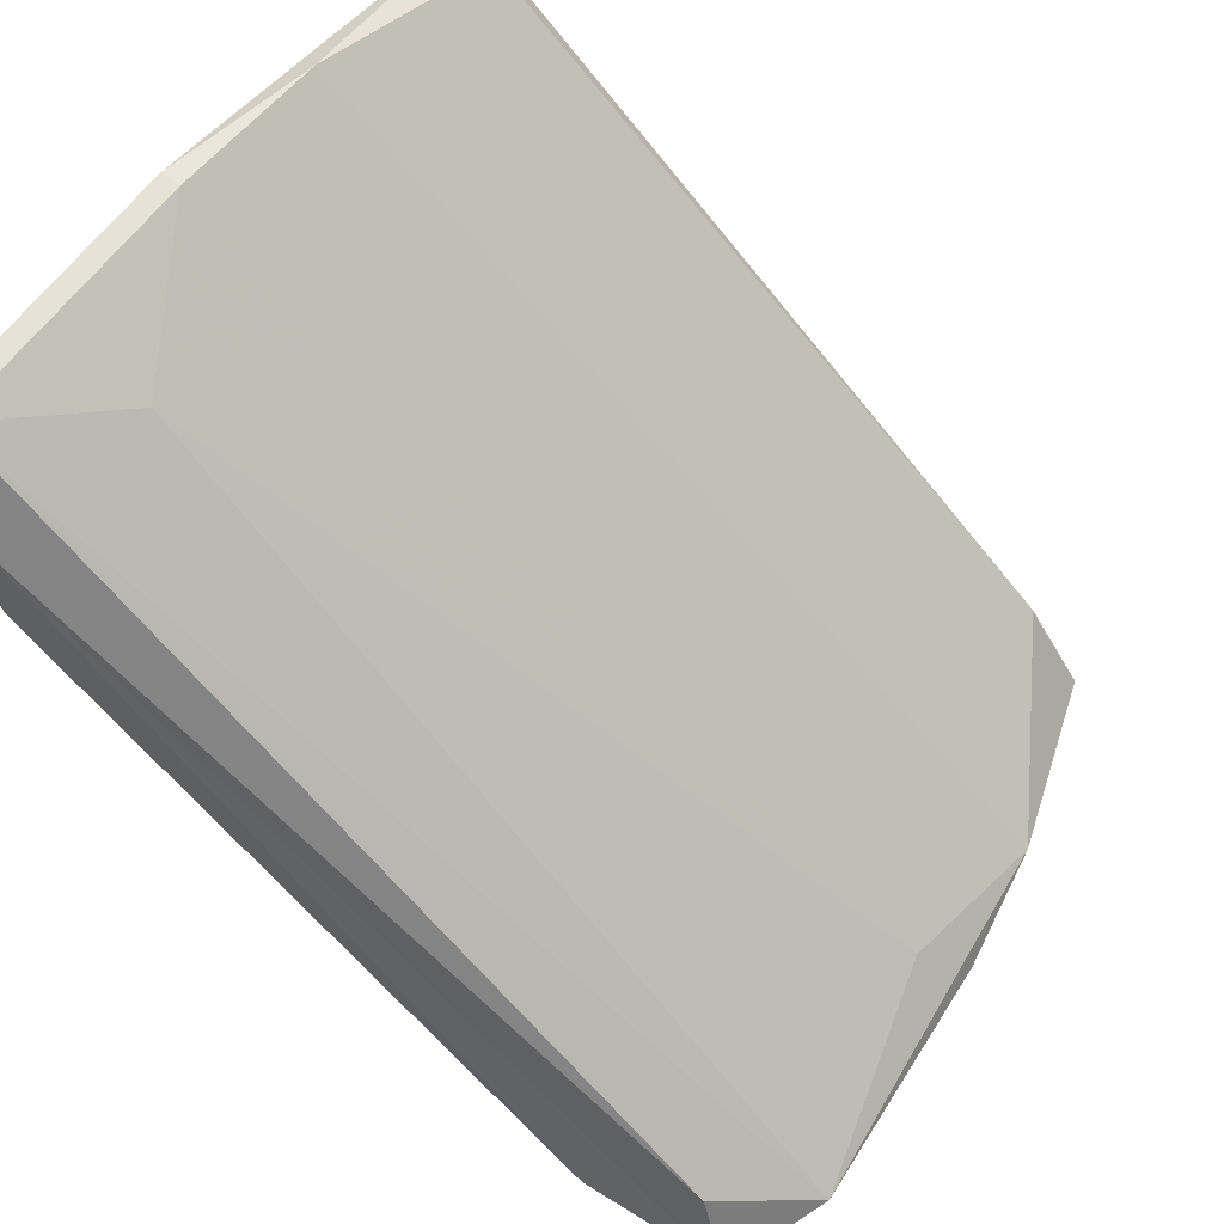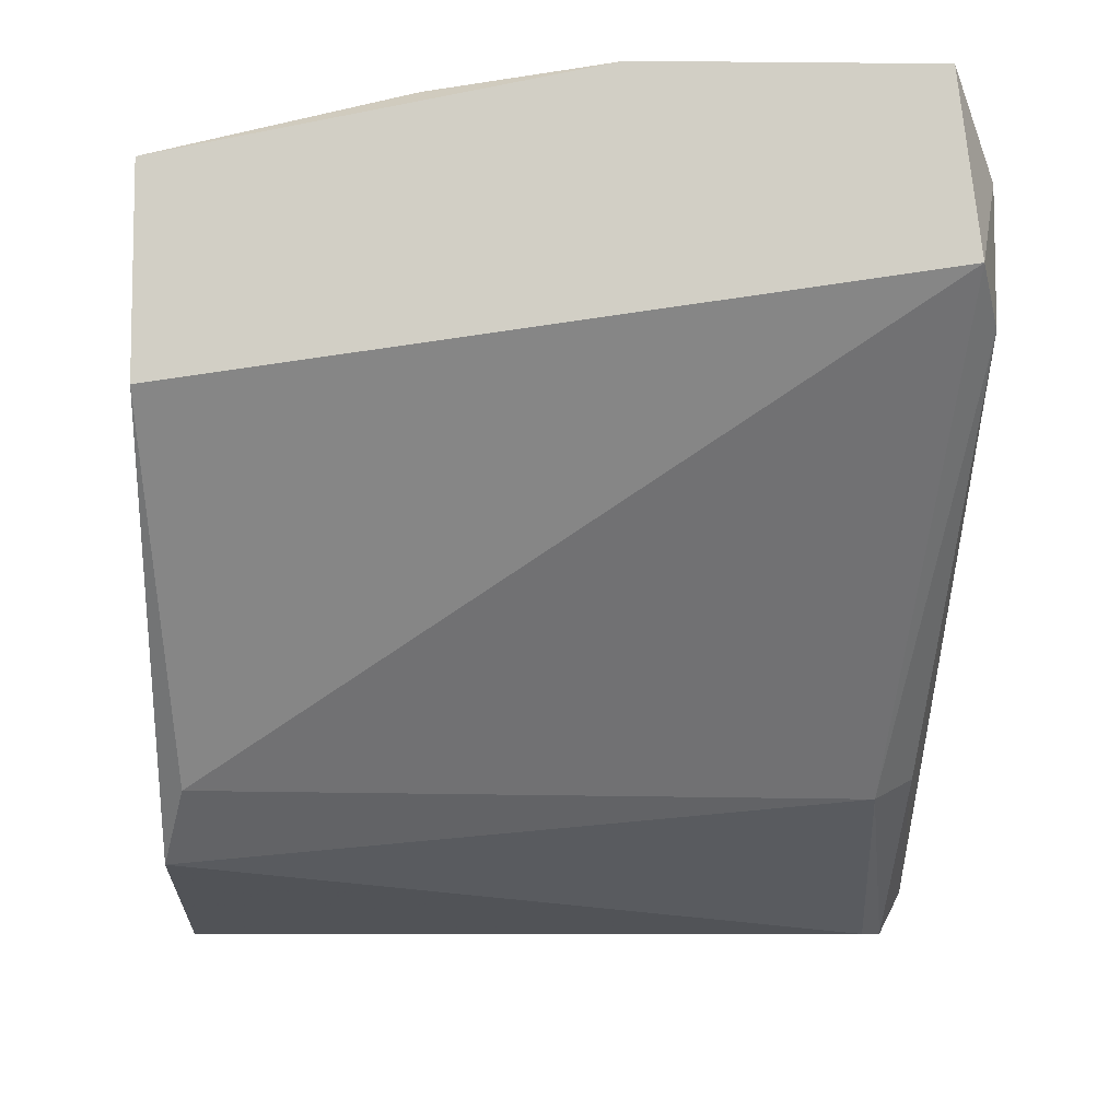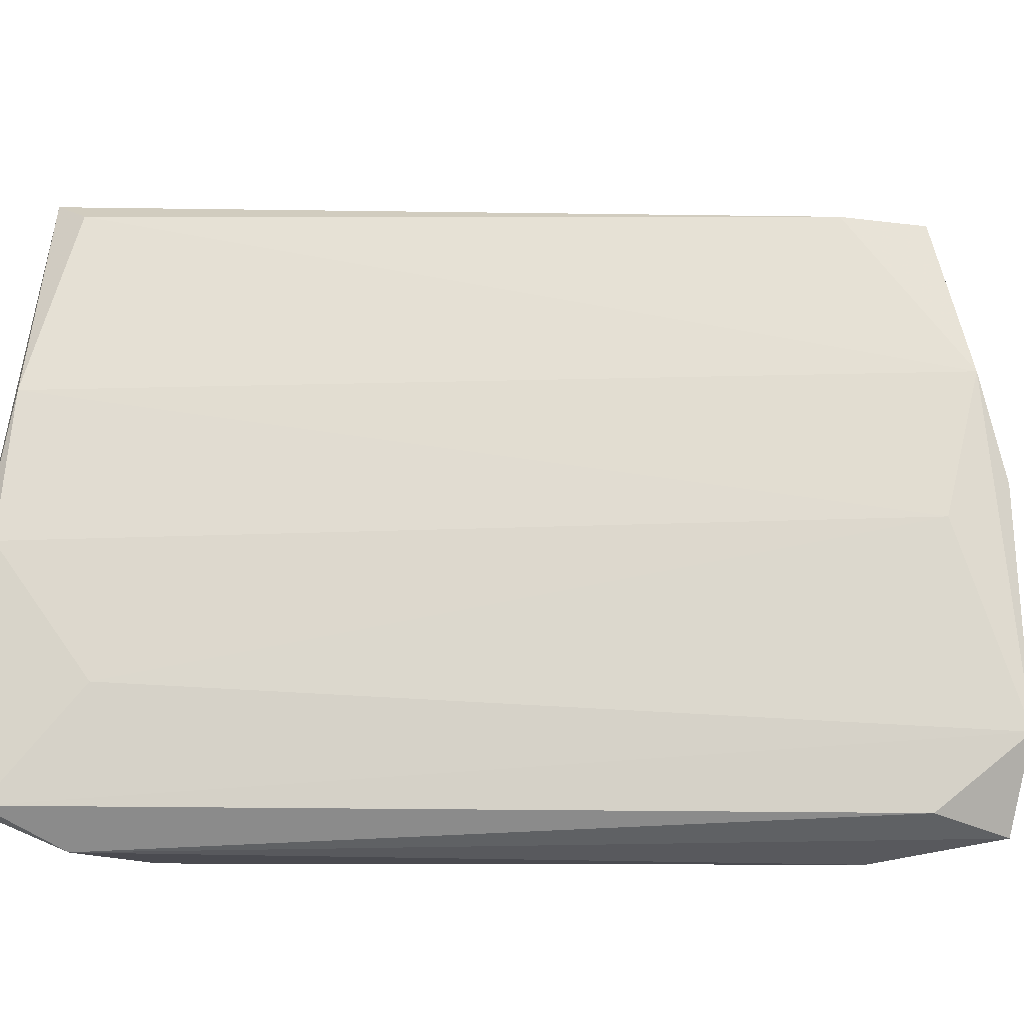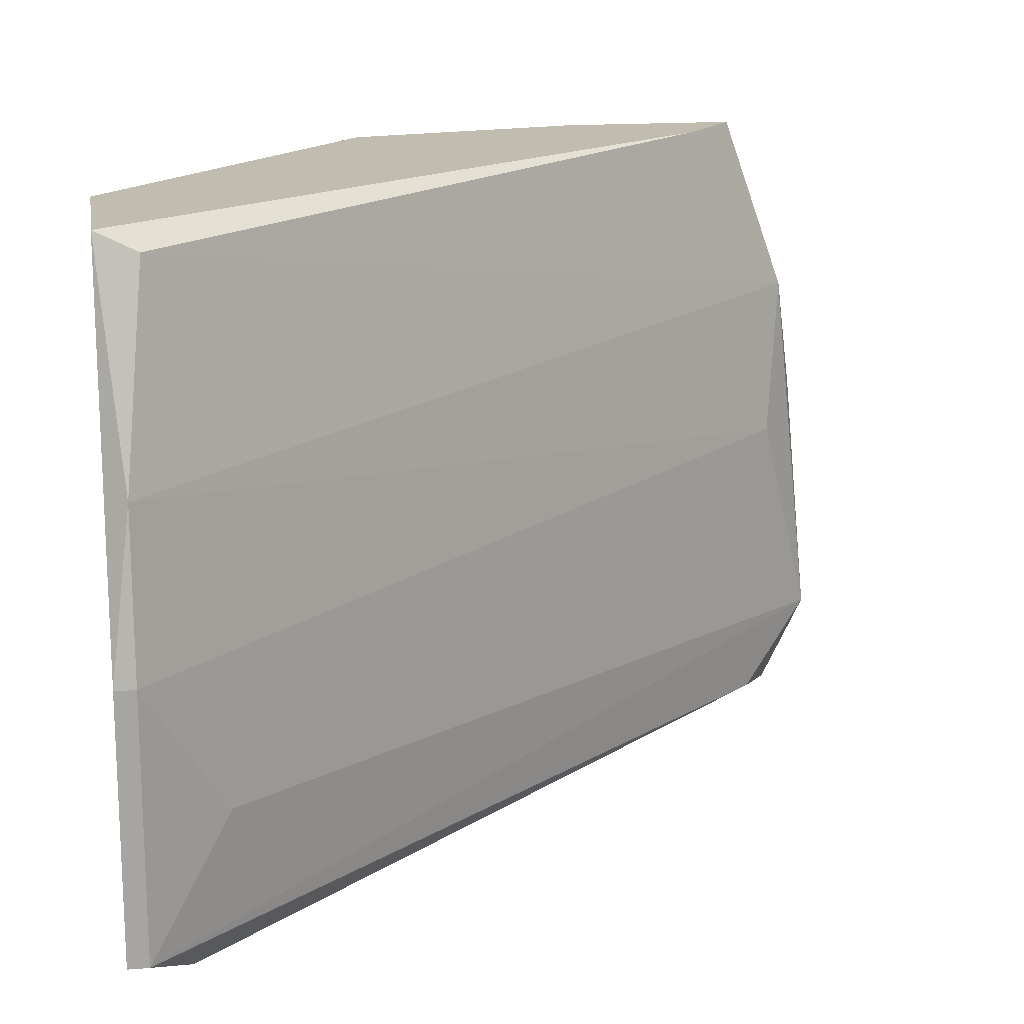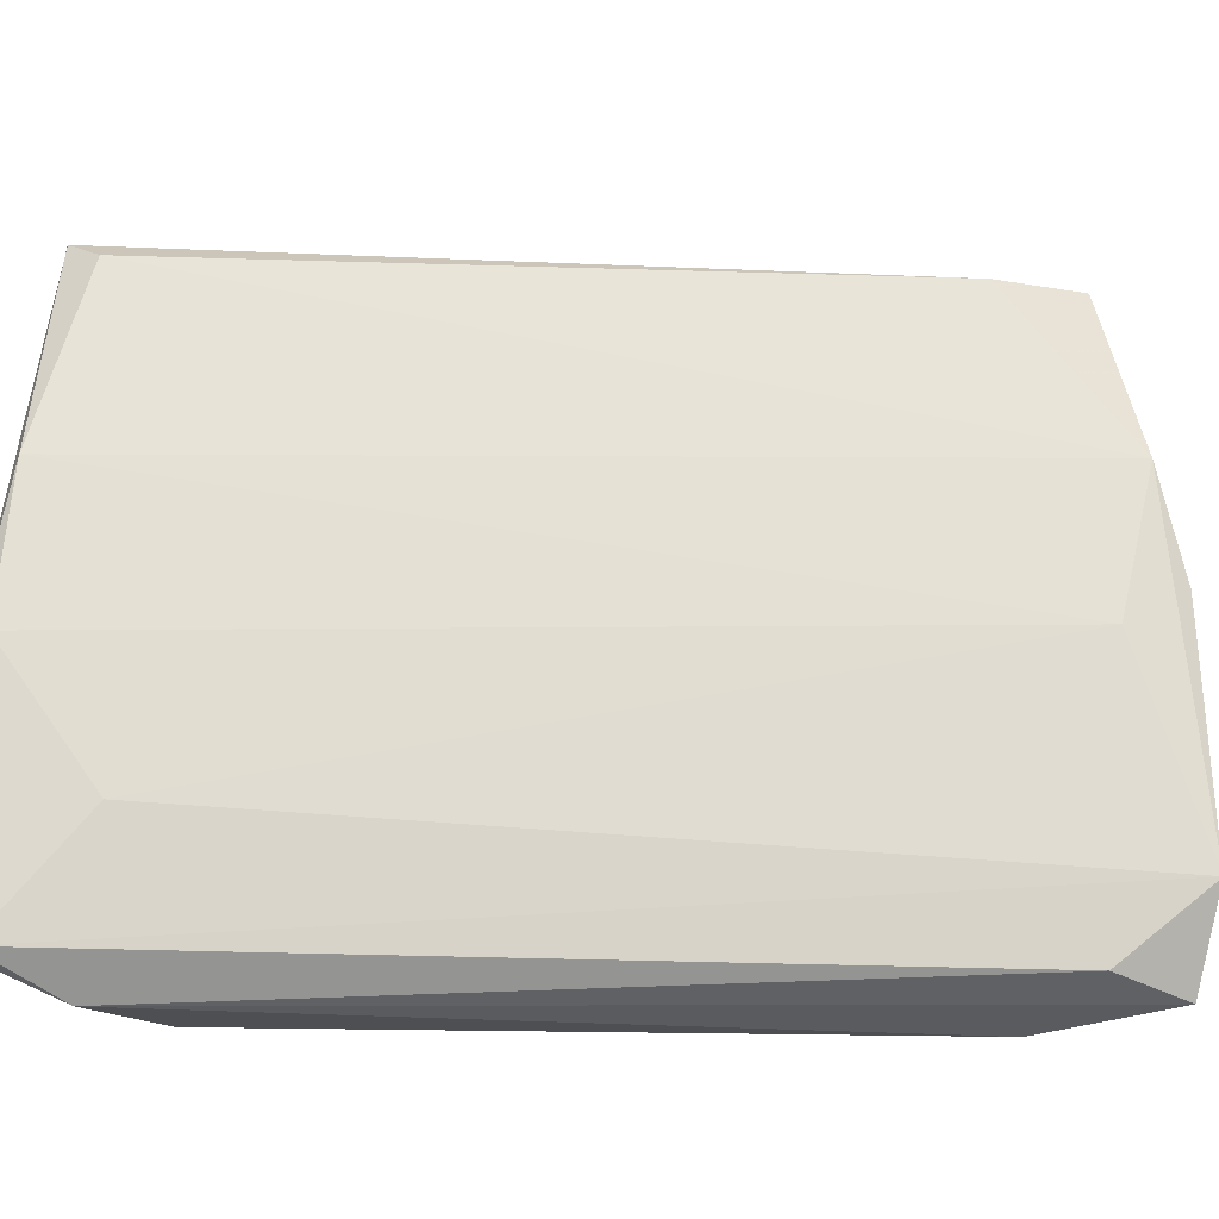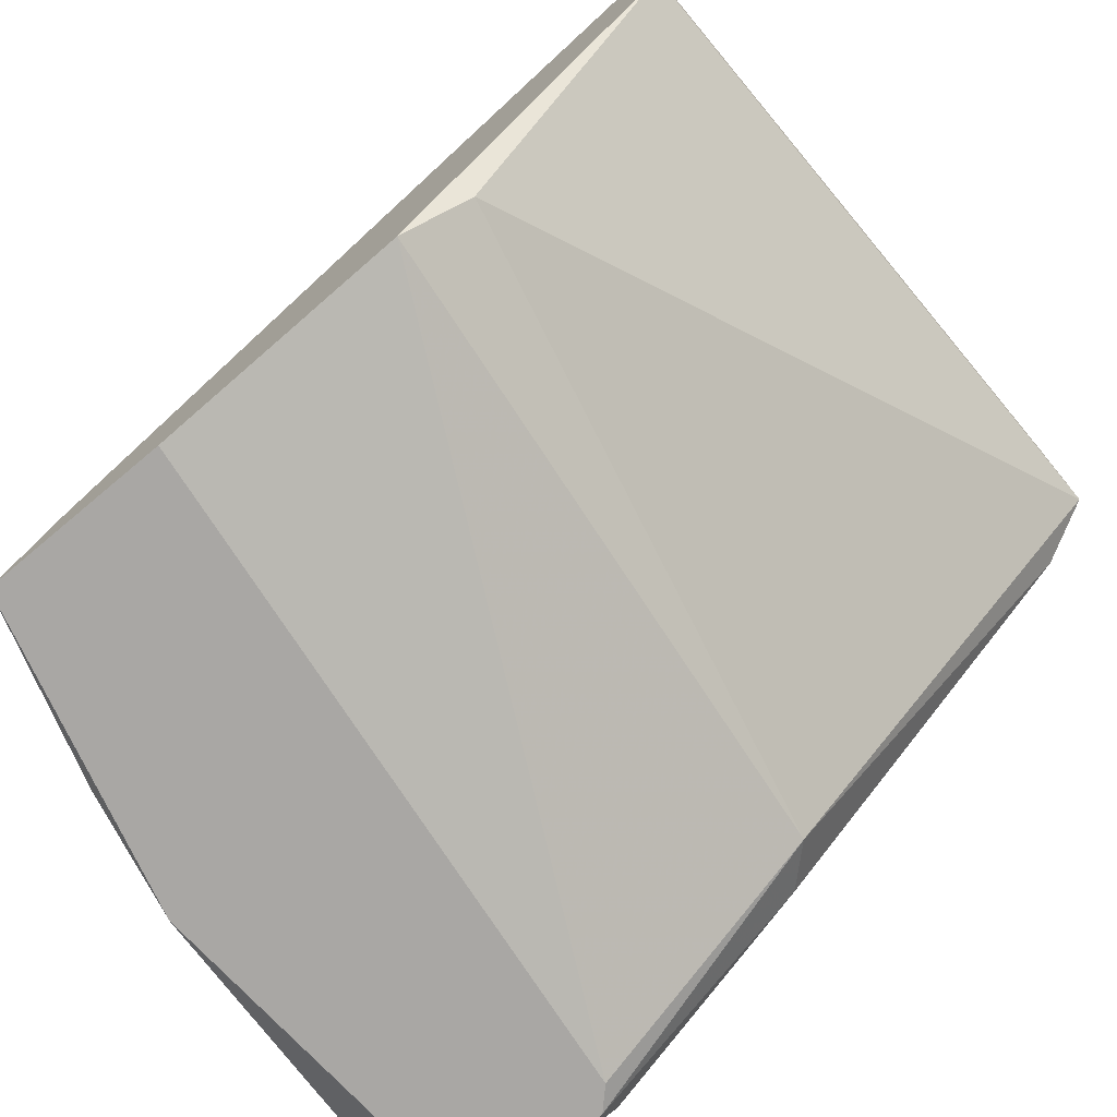
<metadata>
{"format":"obj","ext":"obj","renderer":"f3d","projection":"perspective","resolution":1024,"background":"white","views":[{"elev":63.7,"azim":-143.4,"up":"+Y"},{"elev":-7.8,"azim":88.5,"up":"+Y"},{"elev":-14.6,"azim":-142.8,"up":"+Z"},{"elev":16.4,"azim":170.4,"up":"+Z"},{"elev":-17.8,"azim":-145.9,"up":"+Z"},{"elev":-74.7,"azim":39.9,"up":"+Y"}]}
</metadata>
<code>
v -0.04461 -0.01954 0.01157
v -0.03531 -0.007376 0.004768
v -0.03531 -0.007376 0.000115
v -0.04962 -0.01919 0.001547
v -0.04175 -0.0174 0.000473
v -0.03531 -0.01203 0.01157
v -0.04675 -0.01811 0.01157
v -0.03602 -0.008808 0.01121
v -0.04032 -0.01847 0.01157
v -0.03531 -0.01024 -0.000242
v -0.0464 -0.01954 -0.000242
v -0.0489 -0.01919 0.008344
v -0.0489 -0.01954 -0.000242
v -0.03567 -0.007376 0.004768
v -0.03924 -0.0174 0.01121
v -0.03638 -0.008808 -0.000601
v -0.03567 -0.007376 0.000115
v -0.03531 -0.008808 0.01157
v -0.04783 -0.01954 0.01157
v -0.04819 -0.01811 0.000115
v -0.0464 -0.01883 -0.000601
v -0.03638 -0.01095 -0.000601
v -0.03567 -0.007735 0.007629
v -0.04854 -0.01847 0.005483
v -0.0371 -0.008451 0.002262
v -0.04604 -0.01954 0.000115
v -0.04246 -0.01704 -0.000242
v -0.04926 -0.01954 0.006198
f 17 4 25
f 23 14 24
f 12 23 24
f 4 12 24
f 2 14 23
f 18 2 23
f 12 8 23
f 16 10 22
f 10 5 22
f 14 17 25
f 8 18 23
f 4 24 25
f 11 21 27
f 9 1 26
f 5 9 26
f 11 5 26
f 1 11 26
f 5 11 27
f 21 22 27
f 22 5 27
f 12 4 28
f 4 13 28
f 19 12 28
f 21 16 22
f 24 14 25
f 13 16 21
f 5 10 15
f 4 17 20
f 3 2 6
f 1 6 7
f 6 1 9
f 3 6 10
f 7 8 12
f 11 1 13
f 2 3 14
f 9 5 15
f 6 9 15
f 10 6 15
f 11 13 21
f 13 19 28
f 14 3 17
f 3 16 17
f 6 2 18
f 7 6 18
f 8 7 18
f 1 7 19
f 7 12 19
f 13 1 19
f 13 4 20
f 16 13 20
f 17 16 20
f 3 10 16

</code>
